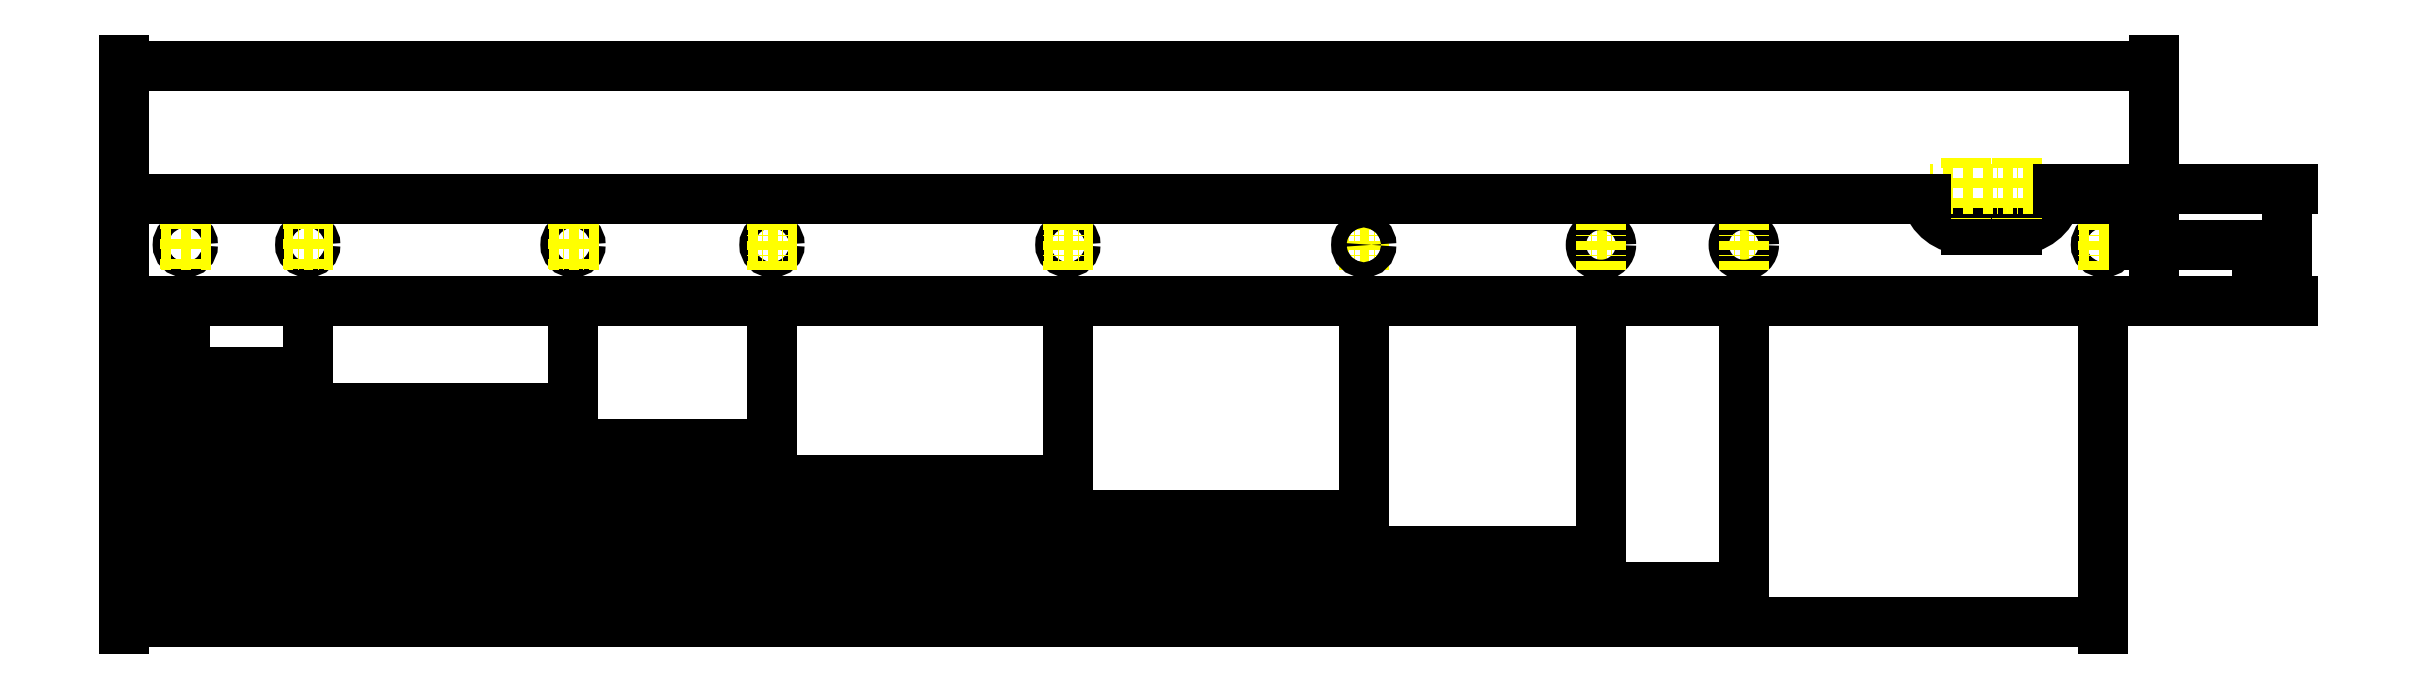
<metadata>
{"format":"dxf","ext":"dxf","renderer":"ezdxf+matplotlib","layout":"modelspace","background":"white","min_lineweight":24,"dpi":150}
</metadata>
<code>
0
SECTION
2
ENTITIES
0
LINE
8
0
10
398
20
20
11
398
21
0
0
CIRCLE
8
0
10
388
20
11
40
1.5
0
LINE
8
center
10
388
20
6
11
388
21
16
0
LINE
8
center
10
393
20
11
11
383
21
11
0
ARC
8
0
10
361
20
22
40
8
50
194.5
51
270
0
ARC
8
0
10
371
20
22
40
8
50
270
51
345.5
0
LINE
8
0
10
378.7
20
20
11
398
21
20
0
LINE
8
0
10
371
20
14
11
361
21
14
0
LINE
8
center
10
378
20
22
11
354
21
22
0
LINE
8
center
10
371
20
28
11
371
21
16
0
LINE
8
center
10
361
20
28
11
361
21
16
0
DIMENSION
8
dim
2
*D1
10
418
20
11
30
0
11
420.5
21
5.5
31
0
70
   32
71
    5
72
    0
3
Standard
53
0
210
0
220
0
230
1
13
398
23
0
33
0
14
393
24
11
34
0
50
90
0
DIMENSION
8
dim
2
*D2
10
424
20
22
30
0
11
426.5
21
11
31
0
70
   32
71
    5
72
    0
3
Standard
53
0
210
0
220
0
230
1
13
398
23
0
33
0
14
378
24
22
34
0
50
90
0
LINE
8
center
10
322.5
20
11
11
312.5
21
11
0
CIRCLE
8
0
10
317.5
20
11
40
2
0
LINE
8
center
10
294.5
20
11
11
284.5
21
11
0
CIRCLE
8
0
10
289.5
20
11
40
2
0
LINE
8
center
10
289.5
20
6
11
289.5
21
16
0
LINE
8
center
10
317.5
20
6
11
317.5
21
16
0
CIRCLE
8
0
10
88
20
11
40
1.5
0
CIRCLE
8
0
10
12
20
11
40
1.5
0
LINE
8
center
10
93
20
11
11
83
21
11
0
LINE
8
center
10
17
20
11
11
7
21
11
0
CIRCLE
8
0
10
36
20
11
40
1.5
0
LINE
8
center
10
41
20
11
11
31
21
11
0
LINE
8
center
10
36
20
16
11
36
21
6
0
LINE
8
center
10
12
20
16
11
12
21
6
0
LINE
8
center
10
88
20
16
11
88
21
6
0
LINE
8
0
10
0
20
0
11
0
21
20
0
CIRCLE
8
0
10
185
20
11
40
1.5
0
LINE
8
center
10
190
20
11
11
180
21
11
0
LINE
8
center
10
248
20
11
11
238
21
11
0
CIRCLE
8
0
10
127
20
11
40
1.5
0
LINE
8
center
10
132
20
11
11
122
21
11
0
LINE
8
center
10
243
20
6
11
243
21
16
0
LINE
8
center
10
185
20
6
11
185
21
16
0
LINE
8
center
10
127
20
6
11
127
21
16
0
CIRCLE
8
0
10
243
20
11
40
1.5
0
LINE
8
0
10
0
20
20
11
353.3
21
20
0
DIMENSION
8
dim
2
*D3
10
0
20
46
30
0
11
199
21
48.5
31
0
70
   32
71
    5
3
Standard
53
0
210
0
220
0
230
1
13
398
23
20
33
0
14
0
24
20
34
0
50
180
0
LINE
8
0
10
0
20
0
11
398
21
0
0
DIMENSION
8
dim
2
*D4
10
12
20
-7
30
0
11
6
21
-4.5
31
0
70
   32
71
    5
3
Standard
53
0
210
0
220
0
230
1
13
0
23
0
33
0
14
12
24
0
34
0
0
DIMENSION
8
dim
2
*D5
10
36
20
-14
30
0
11
18
21
-11.5
31
0
70
   32
71
    5
3
Standard
53
0
210
0
220
0
230
1
13
0
23
0
33
0
14
36
24
0
34
0
0
DIMENSION
8
dim
2
*D6
10
88
20
-21
30
0
11
44
21
-18.5
31
0
70
   32
71
    5
3
Standard
53
0
210
0
220
0
230
1
13
0
23
0
33
0
14
88
24
0
34
0
0
DIMENSION
8
dim
2
*D7
10
127
20
-28
30
0
11
63.5
21
-25.5
31
0
70
   32
71
    5
3
Standard
53
0
210
0
220
0
230
1
13
0
23
0
33
0
14
127
24
0
34
0
0
DIMENSION
8
dim
2
*D8
10
185
20
-35
30
0
11
92.5
21
-32.5
31
0
70
   32
71
    5
3
Standard
53
0
210
0
220
0
230
1
13
0
23
0
33
0
14
185
24
0
34
0
0
DIMENSION
8
dim
2
*D9
10
243
20
-42
30
0
11
121.5
21
-39.5
31
0
70
   32
71
    5
3
Standard
53
0
210
0
220
0
230
1
13
0
23
0
33
0
14
243
24
0
34
0
0
DIMENSION
8
dim
2
*D10
10
289.5
20
-49
30
0
11
144.8
21
-46.5
31
0
70
   32
71
    5
3
Standard
53
0
210
0
220
0
230
1
13
0
23
0
33
0
14
289.5
24
0
34
0
0
DIMENSION
8
dim
2
*D11
10
317.5
20
-56
30
0
11
158.8
21
-53.5
31
0
70
   32
71
    5
3
Standard
53
0
210
0
220
0
230
1
13
0
23
0
33
0
14
317.5
24
0
34
0
0
DIMENSION
8
dim
2
*D12
10
388
20
-63
30
0
11
194
21
-60.5
31
0
70
   32
71
    5
3
Standard
53
0
210
0
220
0
230
1
13
0
23
0
33
0
14
388
24
0
34
0
0
ENDSEC
0
EOF

</code>
